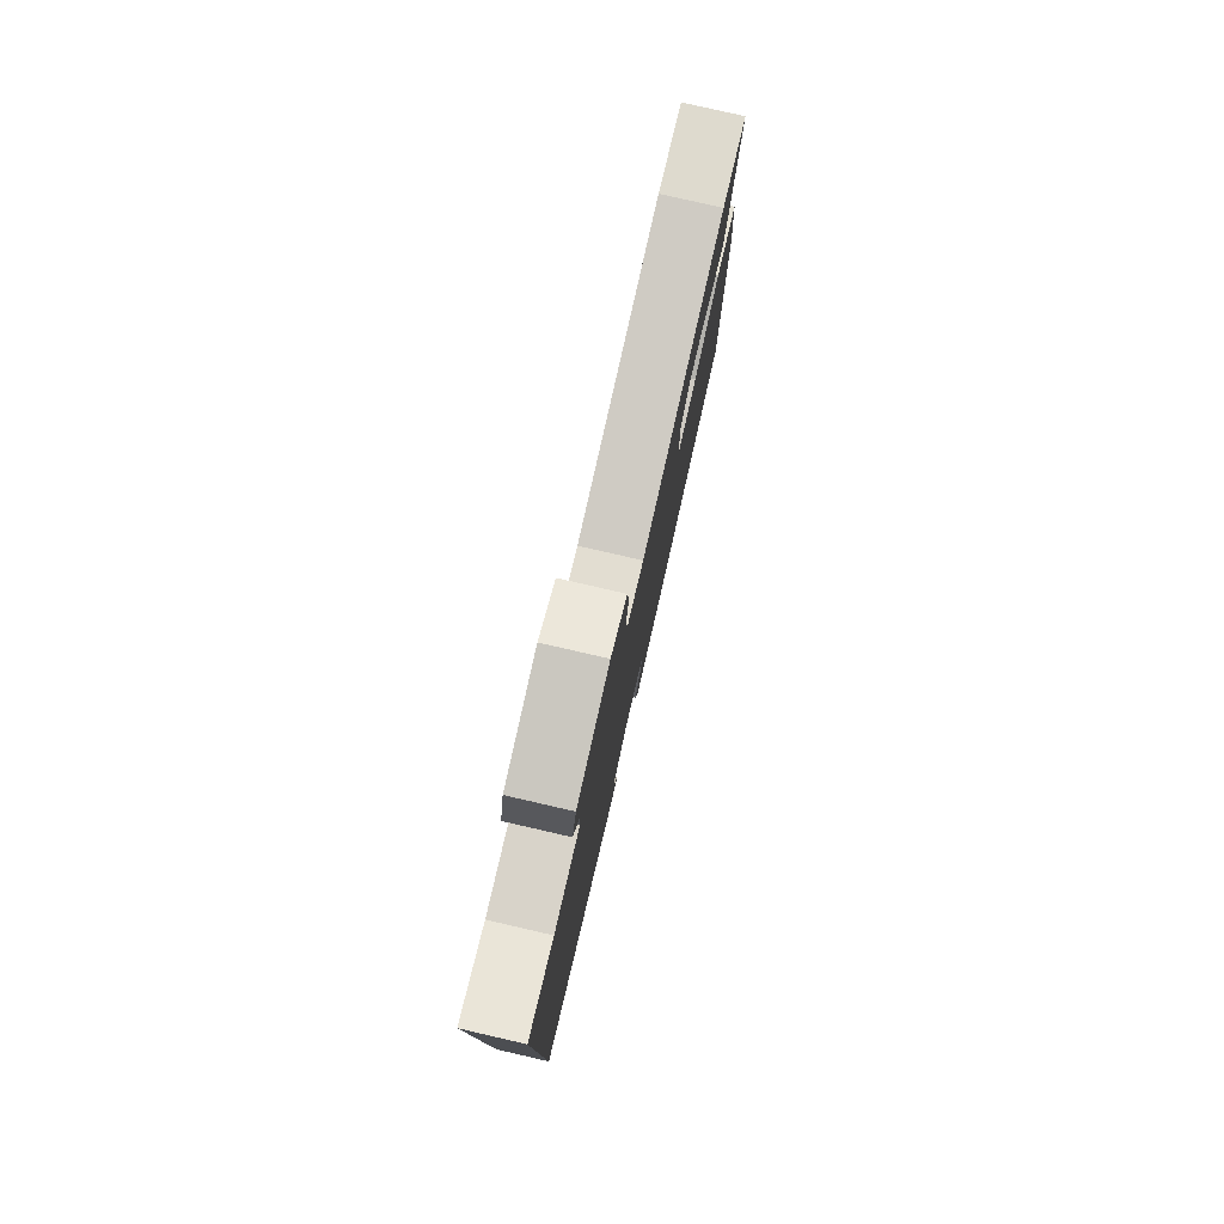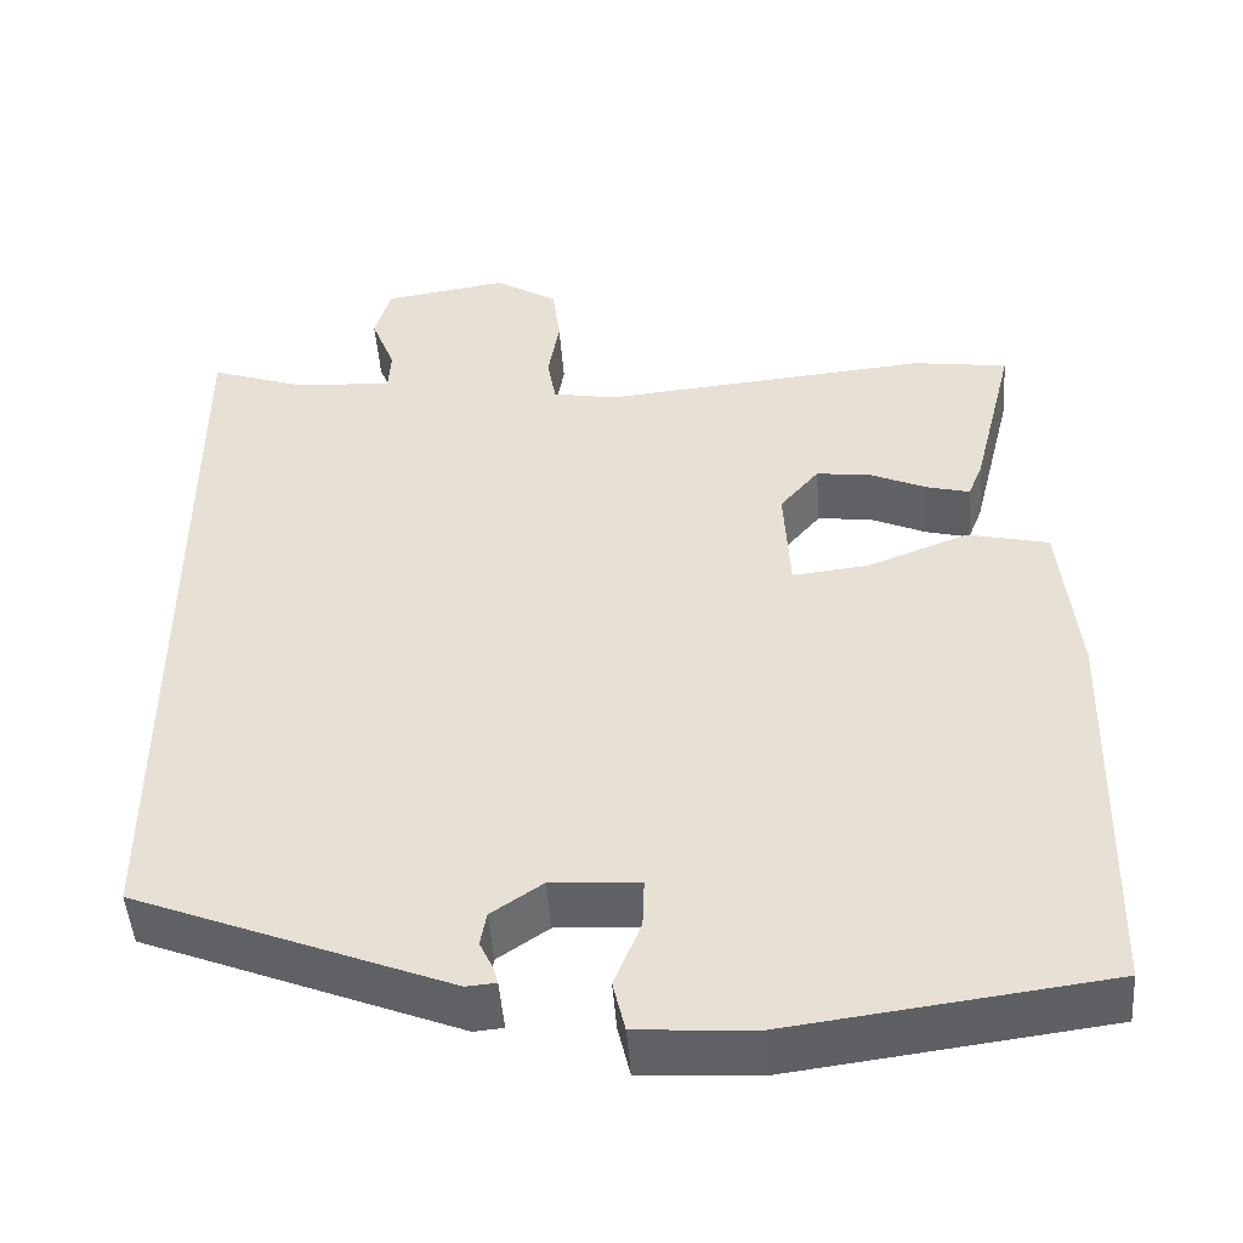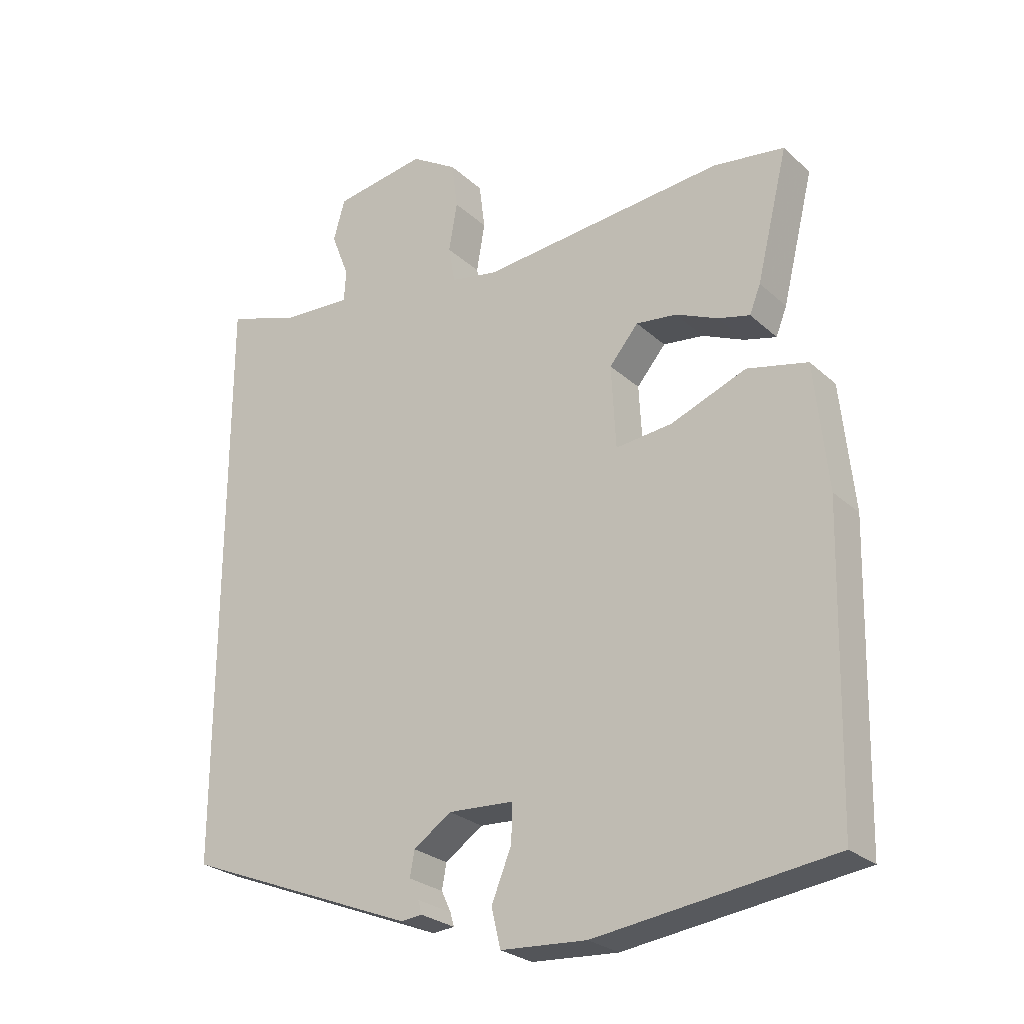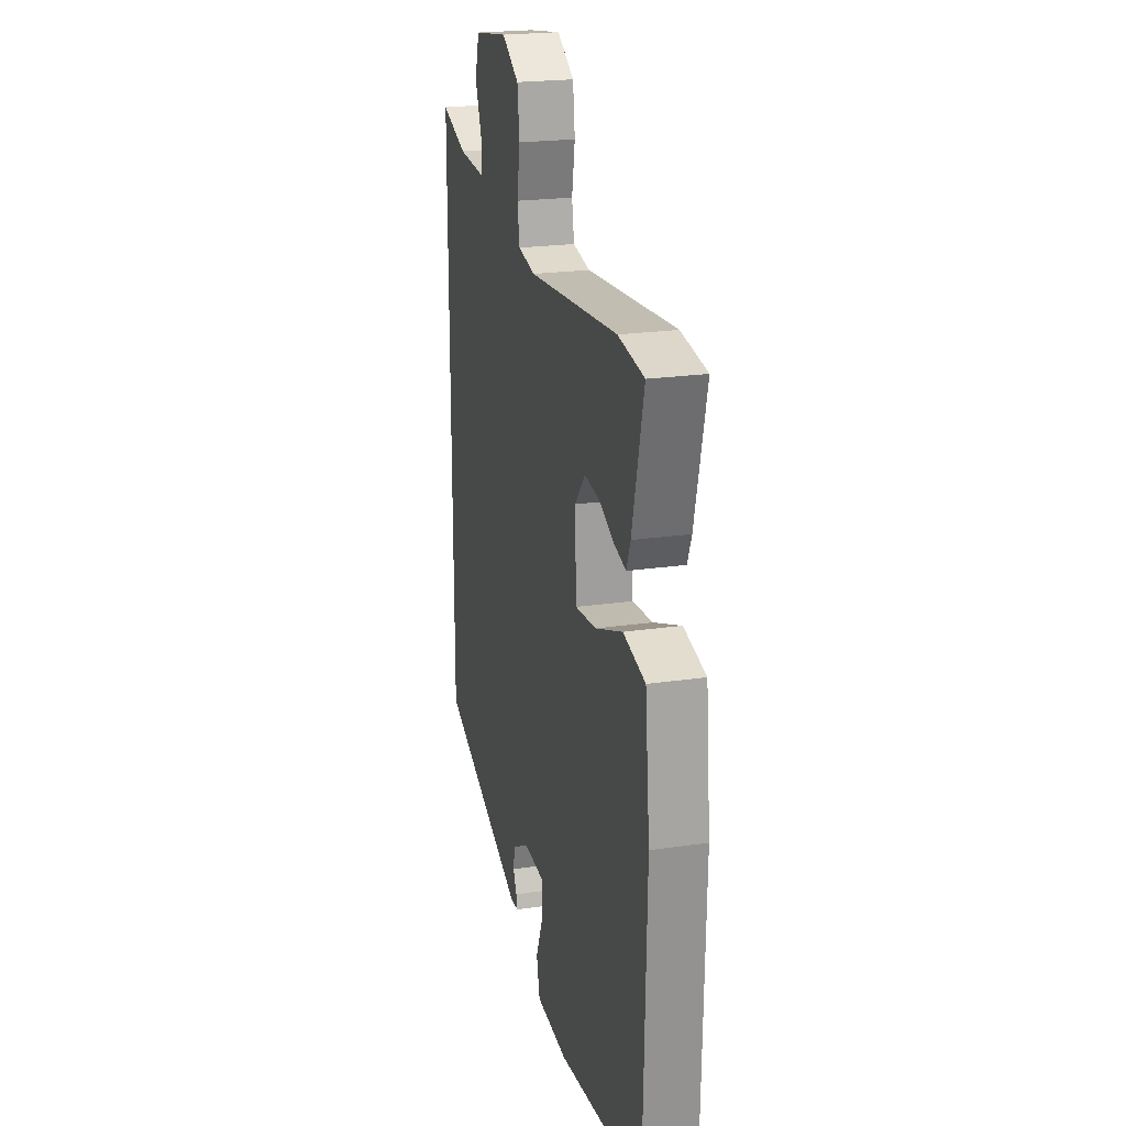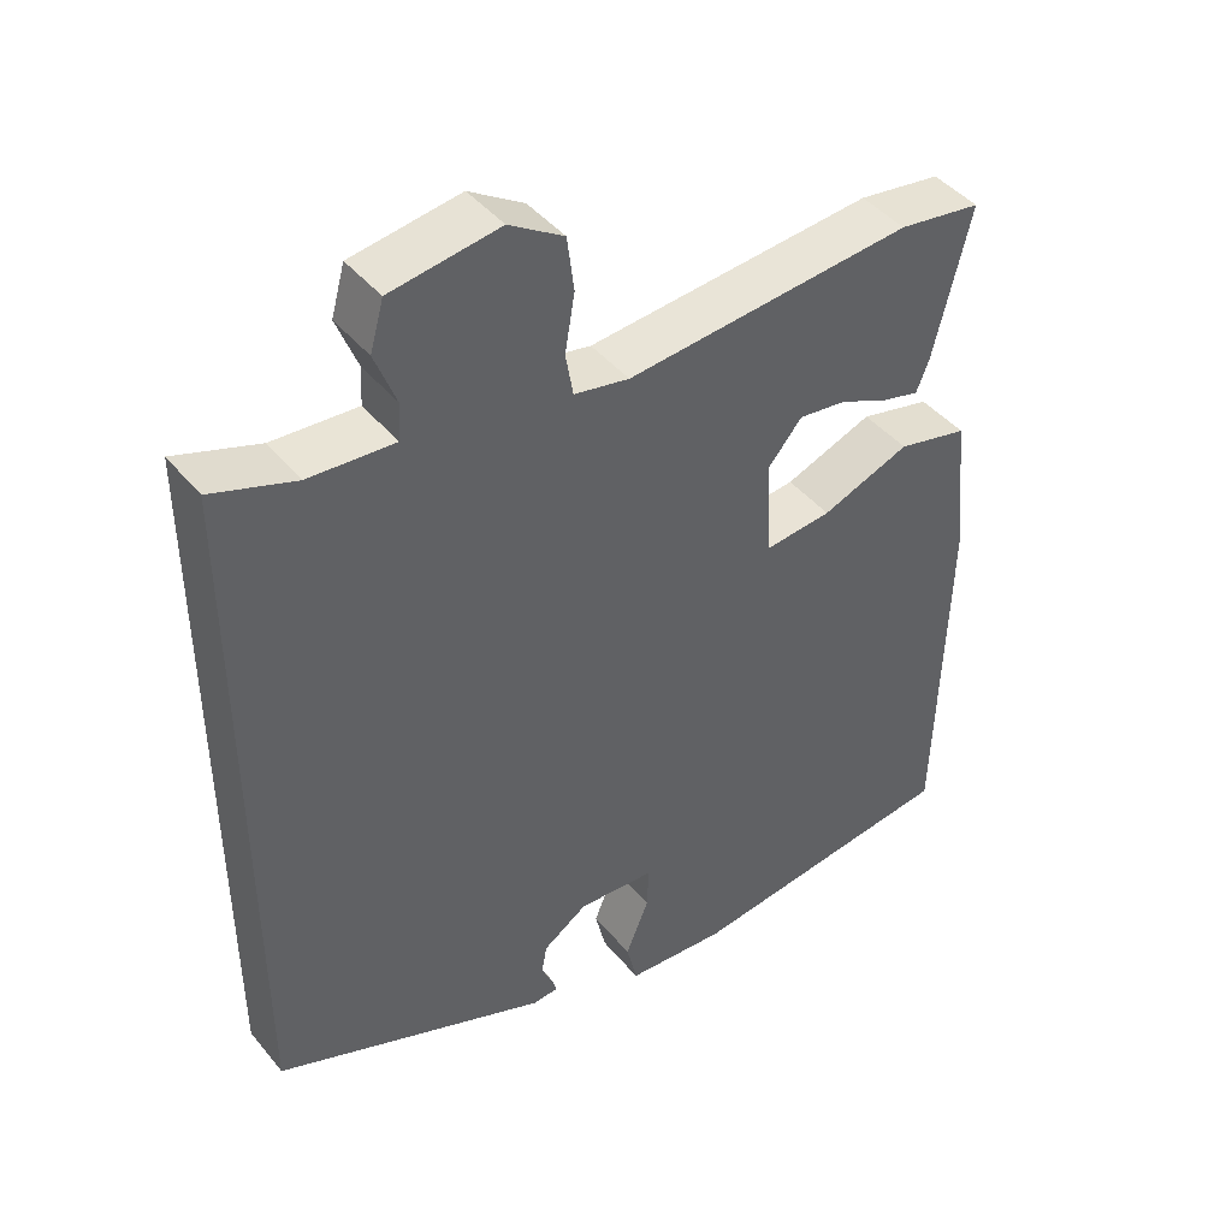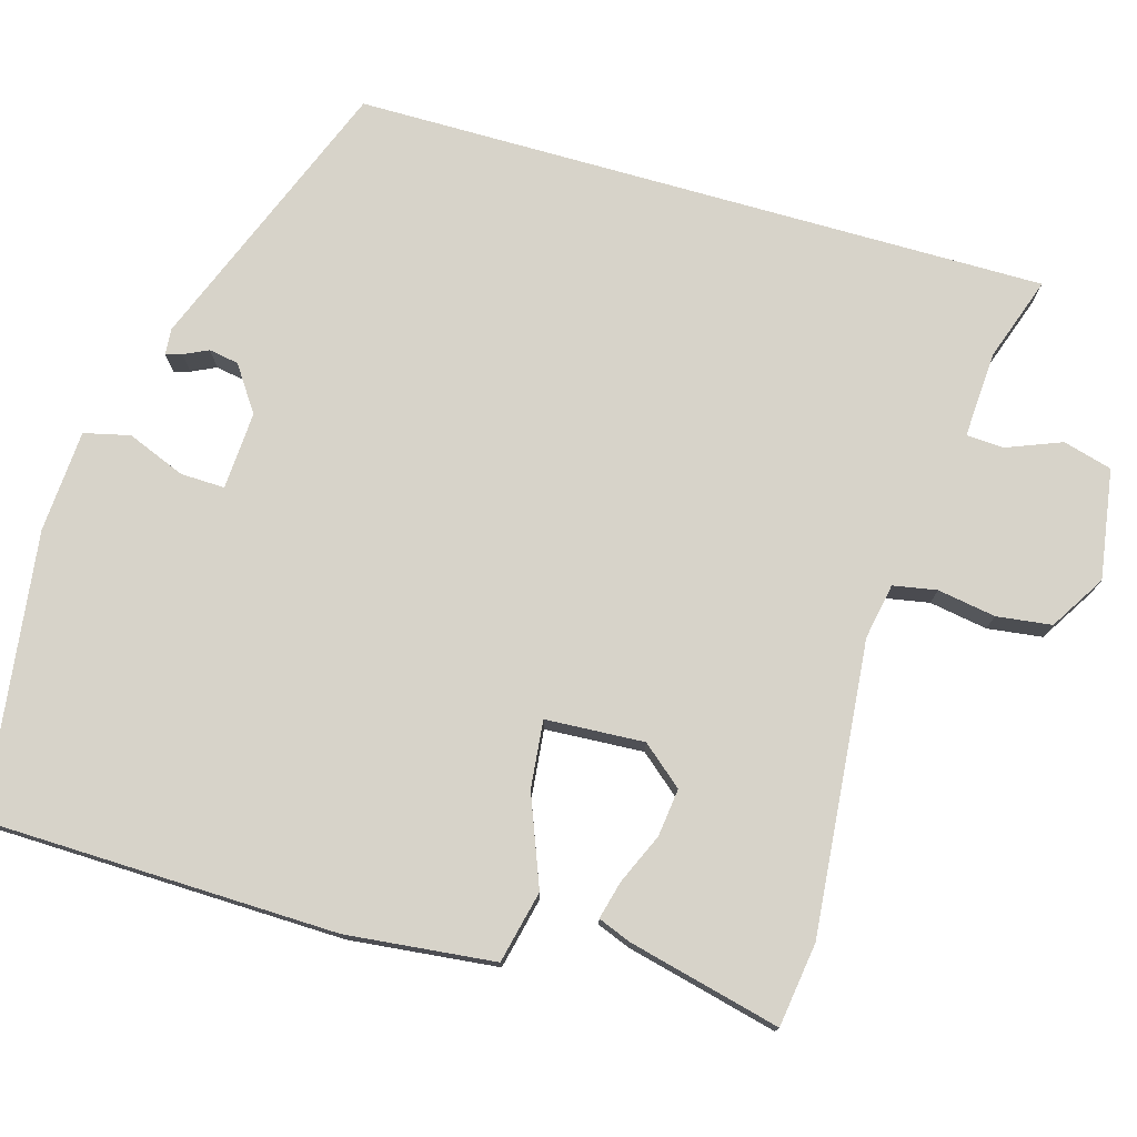
<metadata>
{"format":"obj","ext":"obj","renderer":"f3d","projection":"perspective","resolution":1024,"background":"white","views":[{"elev":79.6,"azim":102.9,"up":"+Z"},{"elev":-48.0,"azim":-175.8,"up":"+Z"},{"elev":-26.3,"azim":-144.1,"up":"+Z"},{"elev":22.0,"azim":-104.4,"up":"+Z"},{"elev":43.8,"azim":143.6,"up":"+Z"},{"elev":76.2,"azim":-74.1,"up":"+Y"}]}
</metadata>
<code>
v -0.526 0.07 -0.497
v -0.538 0.07 -0.036
v -0.518 0.07 0.158
v -0.424 0.07 0.18
v -0.307 0.07 0.135
v -0.219 0.07 0.126
v -0.212 0.07 0.255
v -0.257 0.07 0.308
v -0.32 0.07 0.3
v -0.385 0.07 0.271
v -0.435 0.07 0.258
v -0.452 0.07 0.301
v -0.501 0.07 0.5
v -0.391 0.07 0.516
v -0.011 0.07 0.482
v 0.062 0.07 0.496
v 0.072 0.07 0.553
v 0.059 0.07 0.629
v 0.068 0.07 0.701
v 0.14 0.07 0.746
v 0.284 0.07 0.724
v 0.302 0.07 0.66
v 0.274 0.07 0.588
v 0.277 0.07 0.539
v 0.39 0.07 0.546
v 0.5 0.07 0.584
v 0.5 0.07 -0.325
v 0.136 0.07 -0.47
v 0.102 0.07 -0.467
v 0.108 0.07 -0.446
v 0.123 0.07 -0.414
v 0.116 0.07 -0.375
v 0.057 0.07 -0.335
v -0.045 0.07 -0.341
v -0.043 0.07 -0.399
v -0.012 0.07 -0.475
v -0.026 0.07 -0.535
v -0.16 0.07 -0.544
v -0.526 0 -0.497
v -0.538 0 -0.036
v -0.518 0 0.158
v -0.424 0 0.18
v -0.307 0 0.135
v -0.219 0 0.126
v -0.212 0 0.255
v -0.257 0 0.308
v -0.32 0 0.3
v -0.385 0 0.271
v -0.435 0 0.258
v -0.452 0 0.301
v -0.501 0 0.5
v -0.391 0 0.516
v -0.011 0 0.482
v 0.062 0 0.496
v 0.072 0 0.553
v 0.059 0 0.629
v 0.068 0 0.701
v 0.14 0 0.746
v 0.284 0 0.724
v 0.302 0 0.66
v 0.274 0 0.588
v 0.277 0 0.539
v 0.39 0 0.546
v 0.5 0 0.584
v 0.5 0 -0.325
v 0.136 0 -0.47
v 0.102 0 -0.467
v 0.108 0 -0.446
v 0.123 0 -0.414
v 0.116 0 -0.375
v 0.057 0 -0.335
v -0.045 0 -0.341
v -0.043 0 -0.399
v -0.012 0 -0.475
v -0.026 0 -0.535
v -0.16 0 -0.544
f 3 4 5
f 2 3 5
f 1 2 5
f 38 1 5
f 37 38 5
f 36 37 5
f 35 36 5
f 34 35 5 6
f 33 34 6 7
f 32 33 7
f 29 30 31
f 28 29 31
f 27 28 31
f 27 31 32
f 26 27 32
f 25 26 32
f 24 25 32 7
f 21 22 23
f 20 21 23
f 19 20 23
f 18 19 23
f 17 18 23
f 16 17 23 24
f 13 14 15
f 12 13 15
f 11 12 15
f 10 11 15
f 9 10 15
f 8 9 15 16
f 7 8 16 24
f 43 42 41
f 43 41 40
f 43 40 39
f 43 39 76
f 43 76 75
f 43 75 74
f 43 74 73
f 44 43 73 72
f 45 44 72 71
f 45 71 70
f 69 68 67
f 69 67 66
f 69 66 65
f 70 69 65
f 70 65 64
f 70 64 63
f 45 70 63 62
f 61 60 59
f 61 59 58
f 61 58 57
f 61 57 56
f 61 56 55
f 62 61 55 54
f 53 52 51
f 53 51 50
f 53 50 49
f 53 49 48
f 53 48 47
f 54 53 47 46
f 62 54 46 45
f 1 39 40 2
f 2 40 41 3
f 3 41 42 4
f 4 42 43 5
f 5 43 44 6
f 6 44 45 7
f 7 45 46 8
f 8 46 47 9
f 9 47 48 10
f 10 48 49 11
f 11 49 50 12
f 12 50 51 13
f 13 51 52 14
f 14 52 53 15
f 15 53 54 16
f 16 54 55 17
f 17 55 56 18
f 18 56 57 19
f 19 57 58 20
f 20 58 59 21
f 21 59 60 22
f 22 60 61 23
f 23 61 62 24
f 24 62 63 25
f 25 63 64 26
f 26 64 65 27
f 27 65 66 28
f 28 66 67 29
f 29 67 68 30
f 30 68 69 31
f 31 69 70 32
f 32 70 71 33
f 33 71 72 34
f 34 72 73 35
f 35 73 74 36
f 36 74 75 37
f 37 75 76 38
f 38 76 39 1

</code>
